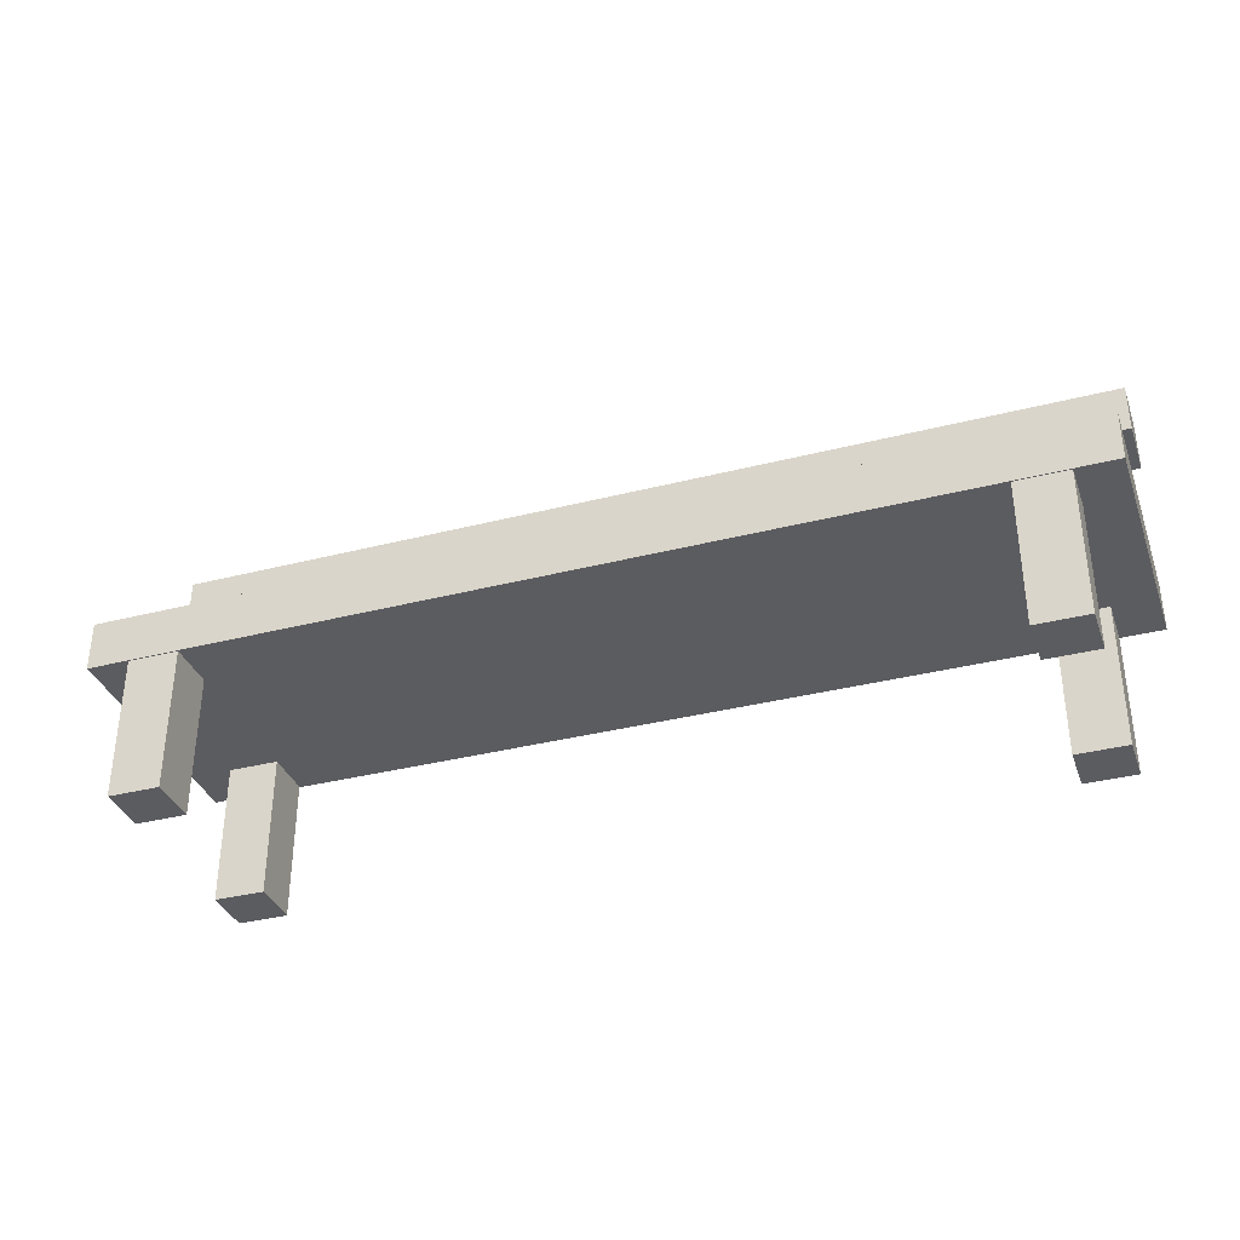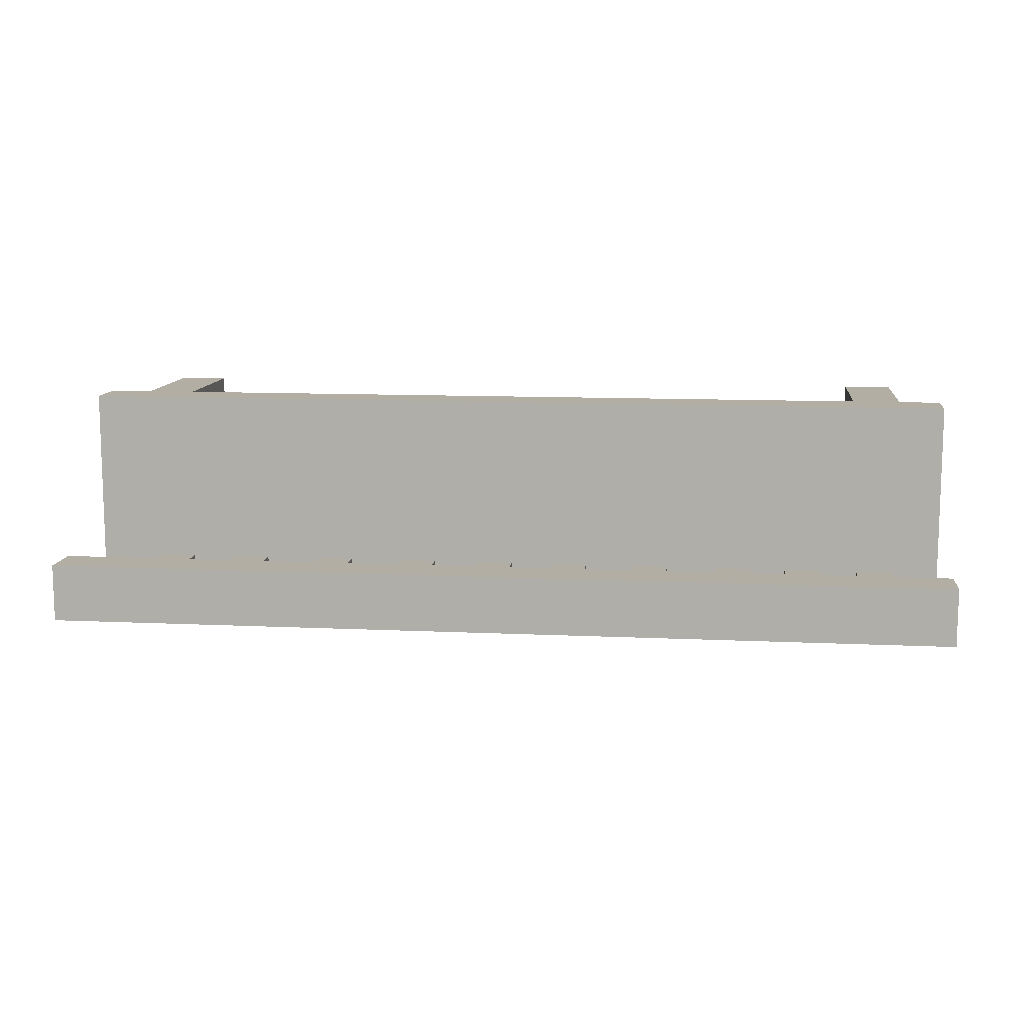
<metadata>
{"format":"obj","ext":"obj","renderer":"f3d","projection":"perspective","resolution":1024,"background":"white","views":[{"elev":-35.1,"azim":18.8,"up":"+Y"},{"elev":11.0,"azim":-173.4,"up":"+Z"}]}
</metadata>
<code>
v 1.167 0.8596 0.6298
v 2.333 0.9204 0.6298
v 1.167 0.9204 0.6298
v 2.333 0.9204 -0.63
v 2.333 0.6772 -0.63
v 1.167 0.738 -0.63
v 2.333 0.6772 0.6298
v -1.174 1.525 -0.472
v -1.174 1.466 -0.472
v -2.349 1.466 -0.472
v -1.167 0.8596 0.6298
v -1.167 0.9204 0.6298
v -2.333 0.9204 0.6298
v -1.167 0.9204 0.3148
v 1.167 0.6772 0.3148
v 1.167 0.6772 0.6298
v 1.167 0.6772 -0.63
v 1.167 0.738 0.6298
v 1.174 1.525 -0.472
v 2.349 1.466 -0.472
v 1.174 1.466 -0.472
v 1.174 1.525 -0.174
v 1.174 1.466 -0.174
v 2.349 1.466 -0.174
v 2.349 1.704 -0.472
v 2.349 1.704 -0.174
v 1.174 1.644 -0.174
v 1.174 1.704 -0.174
v -1.174 1.704 -0.3974
v -1.174 1.704 -0.472
v -2.349 1.704 -0.472
v -1.174 1.644 -0.472
v -1.174 1.704 -0.2486
v -2.349 1.704 -0.174
v -1.174 1.704 -0.174
v 1.174 1.466 -0.2486
v -1.174 1.644 -0.174
v -0.0002 0.9204 -0.63
v -0.0002 0.9204 0
v 1.167 0.6772 -0.315
v -0.0002 0.9204 0.6298
v 1.167 0.9204 0.3148
v 1.167 0.9204 -0.315
v -1.167 0.6772 -0.315
v -0.0002 0.6772 0
v -1.167 0.6772 0.3148
v -0.0002 0.6772 0.6298
v -0.0002 0.6772 -0.63
v -2.333 0.6772 -0.63
v -1.167 0.6772 -0.63
v -1.167 0.738 -0.63
v -1.167 0.9204 -0.63
v -2.333 0.9204 -0.63
v -1.167 0.8596 -0.63
v -2.333 0.6772 0.6298
v 1.167 0.9204 -0.63
v -2.349 1.466 -0.174
v -1.174 1.466 -0.2486
v -1.174 1.466 -0.174
v 1.174 1.704 -0.3974
v 1.174 1.704 -0.472
v -1.167 0.6772 0.6298
v 1.174 1.644 -0.472
v 1.174 1.704 -0.2486
v -1.174 1.525 -0.174
v 1.174 1.466 -0.3974
v -0.0002 0.7988 0.6298
v -1.167 0.738 0.6298
v 1.167 0.8596 -0.63
v -0.0002 0.7988 -0.63
v -0.0002 1.704 -0.174
v -0.0002 1.704 -0.472
v -0.0002 1.466 -0.174
v -0.0002 1.466 -0.472
v -0.0002 1.585 -0.174
v -0.0002 1.585 -0.472
v -0.0002 1.704 -0.323
v 1.875 -0.0286 -0.3752
v 2.125 -0.0286 -0.3752
v 1.875 -0.0286 0.375
v 1.875 -0.0286 0.6248
v 1.875 -0.0286 -0.625
v 2.125 -0.0286 -0.625
v 2.125 -0.0286 0.375
v 2.125 -0.0286 0.6248
v -2.125 -0.0286 -0.625
v -2.125 -0.0286 -0.3752
v -1.875 -0.0286 -0.625
v -1.875 -0.0286 -0.3752
v -2.125 -0.0286 0.6248
v -1.875 -0.0286 0.6248
v -2.125 -0.0286 0.375
v -1.875 -0.0286 0.375
v 1.875 0.6772 0.6248
v 2.11 0.6772 0.6248
v 2.125 0.6772 0.6248
v -1.89 0.6772 0.6248
v -1.875 0.6772 0.6248
v -2.125 0.6772 0.6248
v 1.875 0.6772 0.375
v 1.89 0.6772 0.375
v 2.125 0.6772 0.375
v -2.125 0.6772 0.375
v -2.11 0.6772 0.375
v -2.019 0.6772 0.375
v -1.875 0.6772 0.375
v 2.125 0.6772 0.3896
v 2.125 0.6772 0.5736
v 2.125 0.6772 -0.6104
v 2.125 0.6772 -0.5738
v 2.125 0.6772 -0.625
v 2.125 0.6772 -0.4612
v 2.125 0.6772 -0.3752
v 1.875 0.6772 0.506
v 1.875 0.6772 0.6102
v 1.875 0.6772 -0.625
v 1.875 0.6772 -0.5062
v 1.875 0.6772 -0.3898
v 1.875 0.6772 -0.3752
v 2.11 0.6772 -0.3752
v 2.019 0.6772 -0.3752
v -2.125 0.6772 -0.3752
v -1.89 0.6772 -0.3752
v -1.875 0.6772 -0.3752
v 1.89 0.6772 -0.625
v -2.125 0.6772 -0.625
v -2.11 0.6772 -0.625
v -1.875 0.6772 -0.625
v 1.807 1.466 -0.2728
v 1.948 1.466 -0.2728
v 1.993 1.466 -0.2728
v 1.521 1.466 -0.2728
v 1.567 1.466 -0.2728
v 1.38 1.466 -0.2728
v 1.807 0.9204 -0.2728
v 1.817 0.9204 -0.2728
v 1.993 0.9204 -0.2728
v 1.391 0.9204 -0.2728
v 1.567 0.9204 -0.2728
v 1.38 0.9204 -0.2728
v 0.9012 1.466 -0.2728
v 1.043 1.466 -0.2728
v 1.088 1.466 -0.2728
v 0.5672 1.466 -0.2728
v 0.6126 1.466 -0.2728
v 0.426 1.466 -0.2728
v 0.9012 0.9204 -0.2728
v 0.9116 0.9204 -0.2728
v 1.01 0.9204 -0.2728
v 1.088 0.9204 -0.2728
v 0.4362 0.9204 -0.2728
v 0.6126 0.9204 -0.2728
v 0.426 0.9204 -0.2728
v -0.423 1.466 -0.2728
v -0.2818 1.466 -0.2728
v -0.2362 1.466 -0.2728
v -0.0086 1.466 -0.2728
v -0.0002 1.466 -0.2728
v 0.1326 1.466 -0.2728
v 0.178 1.466 -0.2728
v -0.0002 0.9204 -0.2728
v 0.0016 0.9204 -0.2728
v 0.178 0.9204 -0.2728
v -0.423 0.9204 -0.2728
v -0.4126 0.9204 -0.2728
v -0.2362 0.9204 -0.2728
v -0.0086 0.9204 -0.2728
v -0.792 1.466 -0.2728
v -0.7292 1.466 -0.2728
v -0.6838 1.466 -0.2728
v -0.8706 1.466 -0.2728
v -0.8706 0.9204 -0.2728
v -0.8602 0.9204 -0.2728
v -0.6838 0.9204 -0.2728
v -1.167 0.9204 -0.2728
v -1.144 0.9204 -0.2728
v -1.331 1.466 -0.2728
v -1.189 1.466 -0.2728
v -1.174 1.466 -0.2728
v -1.144 1.466 -0.2728
v -1.701 1.466 -0.2728
v -1.56 1.466 -0.2728
v -1.515 1.466 -0.2728
v -1.331 0.9204 -0.2728
v -1.32 0.9204 -0.2728
v -1.701 0.9204 -0.2728
v -1.691 0.9204 -0.2728
v -1.515 0.9204 -0.2728
v -1.946 1.466 -0.2728
v -1.9 1.466 -0.2728
v -2.087 1.466 -0.2728
v -2.077 0.9204 -0.2728
v -1.9 0.9204 -0.2728
v -2.087 0.9204 -0.2728
v 1.807 1.466 -0.4282
v 1.852 1.466 -0.4282
v 1.993 1.466 -0.4282
v 1.426 1.466 -0.4282
v 1.567 1.466 -0.4282
v 1.38 1.466 -0.4282
v 1.807 0.9204 -0.4282
v 1.983 0.9204 -0.4282
v 1.993 0.9204 -0.4282
v 1.557 0.9204 -0.4282
v 1.567 0.9204 -0.4282
v 1.38 0.9204 -0.4282
v 0.9012 1.466 -0.4282
v 0.9468 1.466 -0.4282
v 1.088 1.466 -0.4282
v 0.426 1.466 -0.4282
v 0.4714 1.466 -0.4282
v 0.6126 1.466 -0.4282
v 0.9012 0.9204 -0.4282
v 1.078 0.9204 -0.4282
v 1.088 0.9204 -0.4282
v 0.426 0.9204 -0.4282
v 0.6024 0.9204 -0.4282
v 0.6126 0.9204 -0.4282
v -0.423 1.466 -0.4282
v -0.3776 1.466 -0.4282
v -0.2362 1.466 -0.4282
v 0.0368 1.466 -0.4282
v 0.178 1.466 -0.4282
v -0.0086 1.466 -0.4282
v -0.0002 1.466 -0.4282
v 0.1678 0.9204 -0.4282
v 0.178 0.9204 -0.4282
v -0.0002 0.9204 -0.4282
v -0.423 0.9204 -0.4282
v -0.2466 0.9204 -0.4282
v -0.2362 0.9204 -0.4282
v -0.0086 0.9204 -0.4282
v -0.6908 1.466 -0.4282
v -0.6838 1.466 -0.4282
v -0.825 1.466 -0.4282
v -0.8706 1.466 -0.4282
v -0.8706 0.9204 -0.4282
v -0.748 0.9204 -0.4282
v -0.6942 0.9204 -0.4282
v -0.6838 0.9204 -0.4282
v -1.167 0.9204 -0.4282
v -1.154 0.9204 -0.4282
v -1.144 0.9204 -0.4282
v -1.174 1.466 -0.4282
v -1.144 1.466 -0.4282
v -1.331 1.466 -0.4282
v -1.285 1.466 -0.4282
v -1.701 1.466 -0.4282
v -1.658 1.466 -0.4282
v -1.656 1.466 -0.4282
v -1.515 1.466 -0.4282
v -1.331 0.9204 -0.4282
v -1.701 0.9204 -0.4282
v -1.586 0.9204 -0.4282
v -1.525 0.9204 -0.4282
v -1.515 0.9204 -0.4282
v -2.087 1.466 -0.4282
v -2.042 1.466 -0.4282
v -1.9 1.466 -0.4282
v -2.087 0.9204 -0.4282
v -2.084 0.9204 -0.4282
v -1.911 0.9204 -0.4282
v -1.9 0.9204 -0.4282
v -0.2362 1.466 -0.3904
v -0.2362 1.466 -0.338
v -0.2362 1.466 -0.308
v -0.2362 0.9204 -0.2814
v -0.423 1.466 -0.3498
v -0.423 1.466 -0.2962
v -0.423 1.466 -0.3106
v -0.423 0.9204 -0.4196
v -1.9 1.466 -0.3904
v -1.9 0.9204 -0.2794
v -1.9 0.9204 -0.2814
v -2.087 1.466 -0.3106
v -2.087 0.9204 -0.4196
v -1.515 1.466 -0.3328
v -1.515 1.466 -0.419
v -1.515 1.466 -0.3904
v -1.515 0.9204 -0.409
v -1.515 0.9204 -0.2814
v -1.701 1.466 -0.2972
v -1.701 1.466 -0.3106
v -1.701 0.9204 -0.4196
v 1.993 1.466 -0.4044
v 1.993 1.466 -0.3904
v 1.993 0.9204 -0.2814
v 1.807 1.466 -0.3688
v 1.807 1.466 -0.3106
v 1.807 0.9204 -0.4196
v 1.567 1.466 -0.3904
v 1.567 1.466 -0.3232
v 1.567 1.466 -0.4224
v 1.567 0.9204 -0.2814
v 1.567 0.9204 -0.4232
v 1.38 1.466 -0.3106
v 1.38 1.466 -0.2876
v 1.38 1.466 -0.4106
v 1.38 0.9204 -0.3728
v 1.38 0.9204 -0.4196
v 1.088 1.466 -0.403
v 1.088 1.466 -0.392
v 1.088 1.466 -0.3904
v 1.088 0.9204 -0.3362
v 1.088 0.9204 -0.2938
v 1.088 0.9204 -0.2814
v 0.9012 1.466 -0.4148
v 0.9012 1.466 -0.3802
v 0.9012 1.466 -0.3106
v 0.9012 0.9204 -0.4196
v 0.9012 0.9204 -0.3866
v -1.875 0.6772 0.506
v -1.875 0.6772 0.3896
v -1.875 0.6772 -0.5062
v -1.875 0.6772 -0.6104
v -2.125 0.6772 0.461
v -2.125 0.6772 0.6102
v -2.125 0.6772 0.5736
v -2.125 0.6772 -0.5738
v -2.125 0.6772 -0.3898
v -0.6838 1.466 -0.3904
v -0.6838 1.466 -0.3664
v -0.6838 1.466 -0.2796
v -0.6838 0.9204 -0.2814
v -0.8706 1.466 -0.4168
v -0.8706 1.466 -0.3782
v -0.8706 1.466 -0.3106
v -0.8706 0.9204 -0.4196
v -0.8706 0.9204 -0.395
v 0.6126 0.9204 -0.2814
v 0.426 0.9204 -0.4196
v 0.178 0.9204 -0.2814
v -0.0086 0.9204 -0.4196
v -1.144 0.9204 -0.3212
v -1.144 0.9204 -0.3088
v -1.144 0.9204 -0.2814
v -1.331 0.9204 -0.3592
v -1.331 0.9204 -0.4196
v -1.144 1.466 -0.3994
v -1.144 1.466 -0.3956
v -1.144 1.466 -0.3904
v -1.331 1.466 -0.3678
v -1.331 1.466 -0.3106
v -1.331 1.466 -0.4074
v 0.6126 1.466 -0.2842
v 0.6126 1.466 -0.3904
v 0.6126 1.466 -0.3618
v 0.426 1.466 -0.296
v 0.426 1.466 -0.3106
v 0.426 1.466 -0.35
v 0.178 1.466 -0.3904
v 0.178 1.466 -0.3118
v 0.178 1.466 -0.3344
v -0.0086 1.466 -0.3236
v -0.0086 1.466 -0.3224
v -0.0086 1.466 -0.3106
f 81 85 95
f 98 97 91
f 96 95 85
f 90 97 99
f 81 95 94
f 90 91 97
f 104 105 93
f 80 100 101
f 80 101 84
f 102 84 101
f 106 93 105
f 92 103 104
f 92 104 93
f 92 93 91
f 82 83 79
f 91 90 92
f 86 88 89
f 89 87 86
f 80 84 85
f 85 81 80
f 79 78 82
f 110 79 109
f 112 79 110
f 113 79 112
f 109 79 111
f 84 102 85
f 83 111 79
f 108 85 107
f 96 85 108
f 107 85 102
f 117 116 82
f 118 117 82
f 82 78 118
f 119 118 78
f 80 81 115
f 94 115 81
f 114 100 80
f 115 114 80
f 113 120 79
f 78 79 120
f 124 123 89
f 87 89 123
f 87 123 122
f 78 121 119
f 78 120 121
f 82 116 125
f 82 125 83
f 128 88 127
f 111 83 125
f 86 126 127
f 86 127 88
f 167 161 157
f 138 139 132
f 194 192 191
f 147 148 141
f 185 179 178
f 185 175 179
f 192 193 189
f 136 137 130
f 135 136 129
f 151 152 144
f 130 129 136
f 131 130 137
f 133 132 139
f 132 134 138
f 142 141 148
f 143 142 150
f 145 144 152
f 144 146 151
f 186 187 181
f 187 188 182
f 159 158 162
f 160 159 163
f 155 154 165
f 156 155 166
f 158 157 161
f 172 173 171
f 168 171 173
f 170 169 174
f 178 177 185
f 176 179 175
f 180 179 176
f 162 163 159
f 182 181 187
f 183 182 188
f 153 151 146
f 190 189 193
f 189 191 192
f 184 185 177
f 140 138 134
f 165 166 155
f 164 165 154
f 142 148 149
f 173 174 169
f 161 162 158
f 173 169 168
f 149 150 142
f 218 217 211
f 212 218 211
f 234 240 233
f 232 224 228
f 233 239 235
f 216 210 211
f 216 211 217
f 231 230 220
f 221 231 220
f 206 200 198
f 206 198 204
f 253 248 249
f 253 249 250
f 253 250 254
f 205 204 198
f 199 205 198
f 255 254 250
f 243 242 244
f 245 243 244
f 256 255 250
f 251 256 250
f 242 241 247
f 225 228 224
f 258 261 257
f 227 226 222
f 223 227 222
f 203 202 196
f 197 203 196
f 252 246 247
f 252 247 241
f 201 195 196
f 201 196 202
f 247 244 242
f 215 214 208
f 209 215 208
f 263 262 258
f 259 263 258
f 229 219 220
f 229 220 230
f 260 257 261
f 239 238 235
f 213 207 208
f 213 208 214
f 237 236 235
f 237 235 238
f 239 233 240
f 261 258 262
f 228 225 222
f 228 222 226
f 267 264 166
f 264 267 221
f 231 221 267
f 265 166 264
f 266 166 265
f 156 166 266
f 271 164 270
f 269 270 164
f 154 269 164
f 268 219 271
f 270 268 271
f 229 271 219
f 263 259 274
f 272 274 259
f 273 272 193
f 274 272 273
f 190 193 272
f 191 275 194
f 275 257 276
f 260 276 257
f 276 194 275
f 281 279 188
f 280 251 281
f 256 251 280
f 277 188 279
f 183 188 277
f 278 281 251
f 279 281 278
f 284 186 283
f 282 283 186
f 181 282 186
f 253 284 248
f 283 248 284
f 287 286 137
f 285 287 197
f 286 287 285
f 203 197 287
f 131 137 286
f 288 195 290
f 289 288 290
f 290 135 289
f 129 289 135
f 201 290 195
f 293 294 199
f 291 294 293
f 294 291 139
f 295 199 294
f 205 199 295
f 292 139 291
f 133 139 292
f 298 200 300
f 296 298 300
f 299 140 296
f 300 299 296
f 206 300 200
f 297 296 140
f 134 297 140
f 306 303 150
f 143 150 303
f 301 306 209
f 302 306 301
f 303 306 302
f 305 209 306
f 304 209 305
f 215 209 304
f 141 309 147
f 311 147 309
f 310 311 309
f 307 207 310
f 308 307 310
f 309 308 310
f 213 310 207
f 312 91 313
f 98 91 312
f 88 128 89
f 93 106 91
f 313 91 106
f 314 89 315
f 124 89 314
f 315 89 128
f 86 87 320
f 99 317 90
f 122 320 87
f 319 126 86
f 320 319 86
f 92 90 317
f 316 103 92
f 318 316 92
f 317 318 92
f 324 321 174
f 321 324 234
f 240 234 324
f 322 174 321
f 323 174 322
f 170 174 323
f 171 327 172
f 329 172 327
f 328 329 327
f 325 236 328
f 326 325 328
f 327 326 328
f 237 328 236
f 68 55 62
f 55 68 13
f 3 41 1
f 62 47 68
f 18 47 16
f 41 11 67
f 47 18 67
f 11 41 12
f 67 68 47
f 68 67 11
f 18 7 1
f 1 67 18
f 67 1 41
f 11 13 68
f 12 13 11
f 16 7 18
f 1 2 3
f 2 1 7
f 3 42 41
f 2 42 3
f 41 39 14
f 12 14 13
f 2 43 42
f 41 14 12
f 56 206 4
f 56 300 206
f 56 299 300
f 56 43 299
f 39 41 42
f 280 281 337
f 239 38 238
f 240 38 239
f 229 38 240
f 230 38 229
f 231 38 230
f 232 38 231
f 228 38 232
f 140 299 43
f 139 290 294
f 135 290 139
f 242 38 241
f 243 38 242
f 237 38 243
f 238 38 237
f 262 53 261
f 263 53 262
f 253 53 263
f 254 53 253
f 304 305 43
f 149 39 150
f 261 53 260
f 152 311 330
f 147 311 152
f 148 39 149
f 147 39 148
f 152 39 147
f 151 39 152
f 153 39 151
f 163 39 153
f 162 39 163
f 161 39 162
f 163 331 332
f 153 331 163
f 175 39 176
f 175 14 39
f 52 241 38
f 290 201 295
f 166 333 267
f 167 333 166
f 39 336 176
f 39 335 336
f 335 329 334
f 172 329 335
f 255 52 254
f 256 52 255
f 252 52 256
f 241 52 252
f 174 271 324
f 164 271 174
f 214 56 213
f 215 56 214
f 304 56 215
f 43 56 304
f 226 38 228
f 227 38 226
f 216 38 227
f 217 38 216
f 218 38 217
f 311 38 218
f 38 213 56
f 38 310 213
f 38 311 310
f 306 43 305
f 150 43 306
f 42 150 39
f 42 43 150
f 14 273 193
f 188 337 281
f 184 337 188
f 202 4 201
f 203 4 202
f 287 4 203
f 137 4 287
f 2 4 137
f 53 254 52
f 204 4 206
f 205 4 204
f 295 4 205
f 337 338 280
f 273 284 274
f 186 284 273
f 136 2 137
f 135 2 136
f 139 2 135
f 138 2 139
f 140 2 138
f 43 2 140
f 295 294 290
f 53 276 260
f 53 194 276
f 192 14 193
f 194 14 192
f 194 13 14
f 53 13 194
f 263 284 253
f 263 274 284
f 167 39 161
f 166 39 167
f 165 39 166
f 164 39 165
f 174 39 164
f 173 39 174
f 172 39 173
f 335 39 172
f 256 338 252
f 256 280 338
f 4 295 201
f 185 14 175
f 184 14 185
f 188 14 184
f 187 14 188
f 186 14 187
f 273 14 186
f 227 331 216
f 227 332 331
f 243 328 237
f 243 329 328
f 243 334 329
f 218 330 311
f 240 271 229
f 240 324 271
f 231 333 232
f 231 267 333
f 51 50 49
f 69 56 4
f 52 54 53
f 49 53 54
f 56 69 38
f 6 17 48
f 38 70 54
f 50 51 48
f 69 6 70
f 70 38 69
f 51 54 70
f 70 48 51
f 17 6 5
f 48 70 6
f 54 51 49
f 54 52 38
f 6 69 4
f 4 5 6
f 17 5 116
f 17 116 117
f 17 117 40
f 47 46 45
f 48 17 40
f 50 48 44
f 48 40 45
f 47 62 46
f 15 40 121
f 16 47 15
f 15 114 115
f 15 115 94
f 95 96 16
f 94 95 16
f 15 94 16
f 44 45 46
f 45 44 48
f 45 15 47
f 15 45 40
f 7 16 96
f 7 96 108
f 98 312 46
f 62 55 98
f 62 98 46
f 120 113 15
f 121 120 15
f 44 46 105
f 112 110 5
f 119 121 40
f 118 119 40
f 117 118 40
f 104 103 44
f 105 104 44
f 97 98 55
f 99 97 55
f 317 99 55
f 318 317 55
f 316 318 55
f 125 116 5
f 111 125 5
f 109 111 5
f 110 109 5
f 106 105 46
f 313 106 46
f 312 313 46
f 49 50 126
f 49 126 319
f 44 124 314
f 127 126 50
f 128 127 50
f 315 128 50
f 314 315 50
f 44 314 50
f 113 112 5
f 100 15 113
f 100 113 5
f 101 100 5
f 102 101 5
f 107 102 5
f 108 107 5
f 7 108 5
f 49 319 320
f 49 320 122
f 123 124 44
f 122 123 44
f 122 44 103
f 49 122 103
f 49 103 316
f 49 316 55
f 15 100 114
f 2 7 4
f 5 4 7
f 49 55 13
f 13 53 49
f 336 341 176
f 180 176 341
f 339 336 245
f 340 336 339
f 341 336 340
f 335 245 336
f 334 245 335
f 243 245 334
f 177 343 184
f 337 184 343
f 338 337 343
f 344 246 338
f 342 344 338
f 343 342 338
f 252 338 246
f 347 152 346
f 345 152 347
f 145 152 345
f 330 346 152
f 218 212 330
f 346 330 212
f 348 349 153
f 146 348 153
f 350 210 331
f 349 350 331
f 331 153 349
f 216 331 210
f 332 351 163
f 351 332 223
f 227 223 332
f 353 163 351
f 352 163 353
f 160 163 352
f 333 167 356
f 157 356 167
f 354 224 333
f 355 354 333
f 356 355 333
f 232 333 224
f 71 37 75
f 26 27 24
f 27 75 22
f 75 27 71
f 27 26 28
f 22 24 27
f 75 65 73
f 65 75 37
f 73 22 75
f 59 73 65
f 37 34 65
f 22 73 23
f 28 71 27
f 57 65 34
f 37 71 35
f 65 57 59
f 35 34 37
f 23 24 22
f 26 25 60
f 72 60 61
f 72 77 60
f 35 33 34
f 31 33 29
f 77 72 29
f 77 71 64
f 26 60 64
f 28 64 71
f 29 33 77
f 64 60 77
f 71 77 33
f 30 29 72
f 71 33 35
f 26 64 28
f 31 34 33
f 61 60 25
f 31 29 30
f 63 61 25
f 19 63 25
f 25 20 19
f 74 76 19
f 63 19 76
f 19 21 74
f 76 72 63
f 8 9 10
f 61 63 72
f 9 8 74
f 76 74 8
f 8 32 76
f 72 76 32
f 32 8 10
f 32 30 72
f 10 31 32
f 30 32 31
f 21 19 20
f 278 344 279
f 73 59 58
f 130 131 36
f 129 130 36
f 133 129 36
f 132 133 36
f 134 132 36
f 297 134 36
f 10 9 249
f 250 249 9
f 251 250 9
f 246 251 9
f 247 246 9
f 244 247 9
f 24 23 36
f 59 57 58
f 9 74 244
f 73 58 158
f 23 73 36
f 21 20 200
f 21 200 298
f 21 298 66
f 36 145 345
f 198 200 20
f 199 198 20
f 293 199 20
f 296 66 298
f 196 195 20
f 197 196 20
f 285 197 20
f 291 293 195
f 288 291 195
f 286 285 20
f 131 286 20
f 24 36 131
f 24 131 20
f 129 133 289
f 289 292 288
f 301 66 302
f 308 346 307
f 141 345 309
f 265 264 224
f 354 265 224
f 303 302 66
f 143 303 66
f 36 143 66
f 350 351 210
f 146 160 348
f 170 323 269
f 154 170 269
f 208 207 21
f 209 208 21
f 301 209 21
f 66 301 21
f 144 145 36
f 146 144 36
f 160 146 36
f 159 160 36
f 158 159 36
f 158 36 73
f 326 341 340
f 222 225 74
f 223 222 74
f 210 223 74
f 211 210 74
f 212 211 74
f 307 212 74
f 346 308 347
f 157 158 58
f 156 157 58
f 155 156 58
f 154 155 58
f 170 154 58
f 169 170 58
f 168 169 58
f 322 321 219
f 268 322 219
f 74 21 207
f 74 207 307
f 322 268 270
f 322 270 269
f 322 269 323
f 355 356 266
f 171 180 327
f 245 244 74
f 236 245 74
f 235 236 74
f 233 235 74
f 258 257 10
f 259 258 10
f 248 259 10
f 249 248 10
f 171 168 58
f 180 171 58
f 179 180 58
f 178 179 58
f 177 178 58
f 183 177 58
f 182 183 58
f 181 182 58
f 181 58 57
f 282 181 57
f 309 347 308
f 177 183 343
f 342 279 344
f 344 278 246
f 340 339 325
f 326 340 325
f 343 277 342
f 352 353 350
f 349 352 350
f 57 190 282
f 265 354 355
f 265 355 266
f 283 272 248
f 352 348 160
f 156 266 356
f 157 156 356
f 234 233 74
f 219 234 74
f 220 219 74
f 221 220 74
f 224 221 74
f 225 224 74
f 272 283 282
f 272 282 190
f 66 296 297
f 66 297 36
f 20 195 293
f 291 288 292
f 292 289 133
f 347 309 345
f 351 350 353
f 142 143 36
f 141 142 36
f 345 141 36
f 223 210 351
f 245 236 325
f 245 325 339
f 277 343 183
f 10 257 275
f 10 275 191
f 189 190 57
f 191 189 57
f 10 191 57
f 279 342 277
f 251 246 278
f 259 248 272
f 352 349 348
f 341 326 327
f 341 327 180
f 234 219 321
f 221 224 264
f 212 307 346
f 26 24 25
f 20 25 24
f 10 57 34
f 34 31 10

</code>
